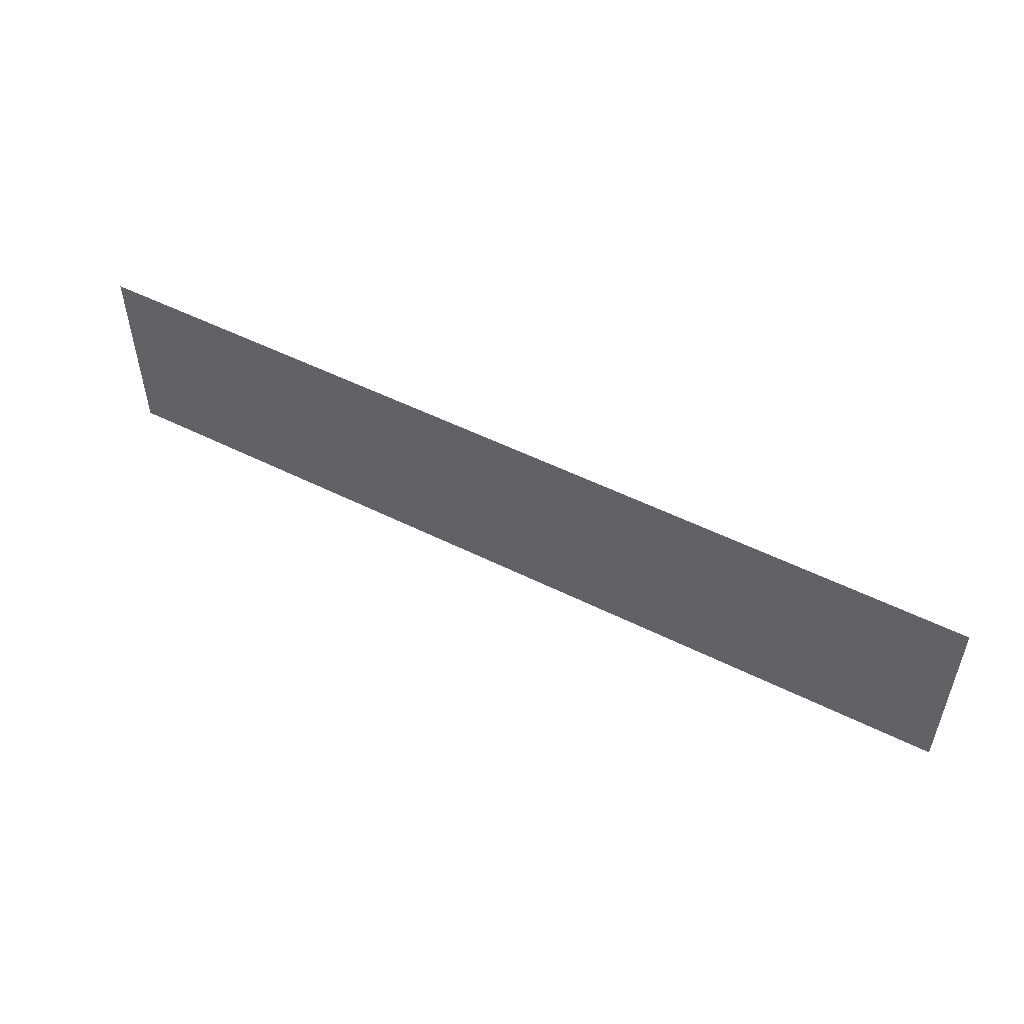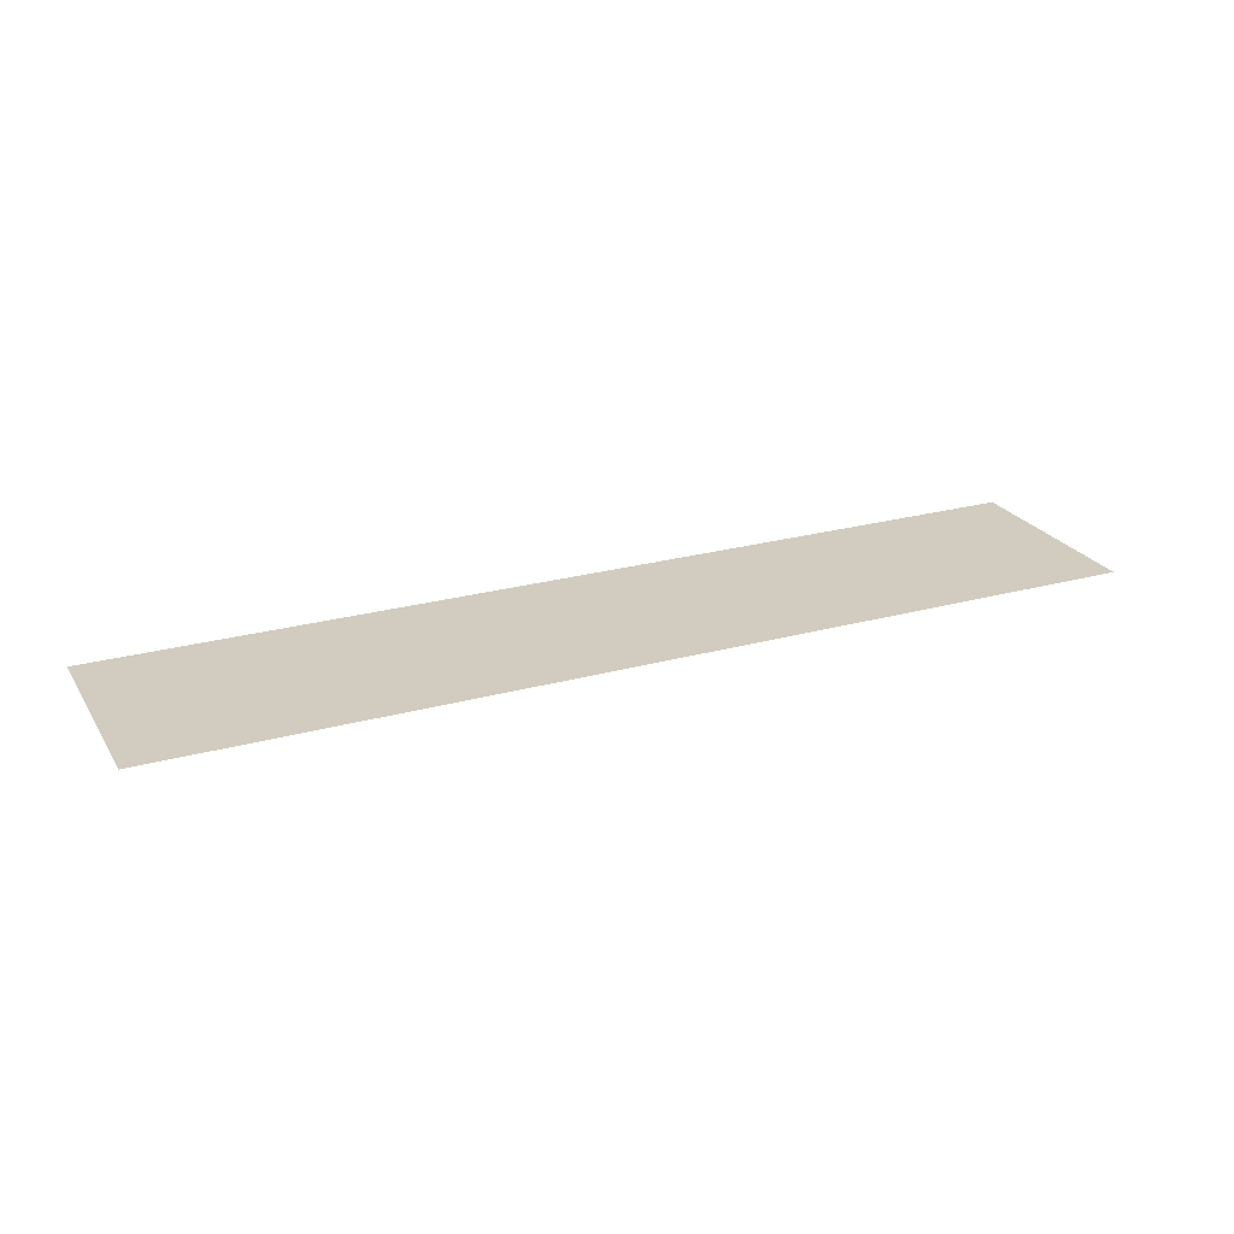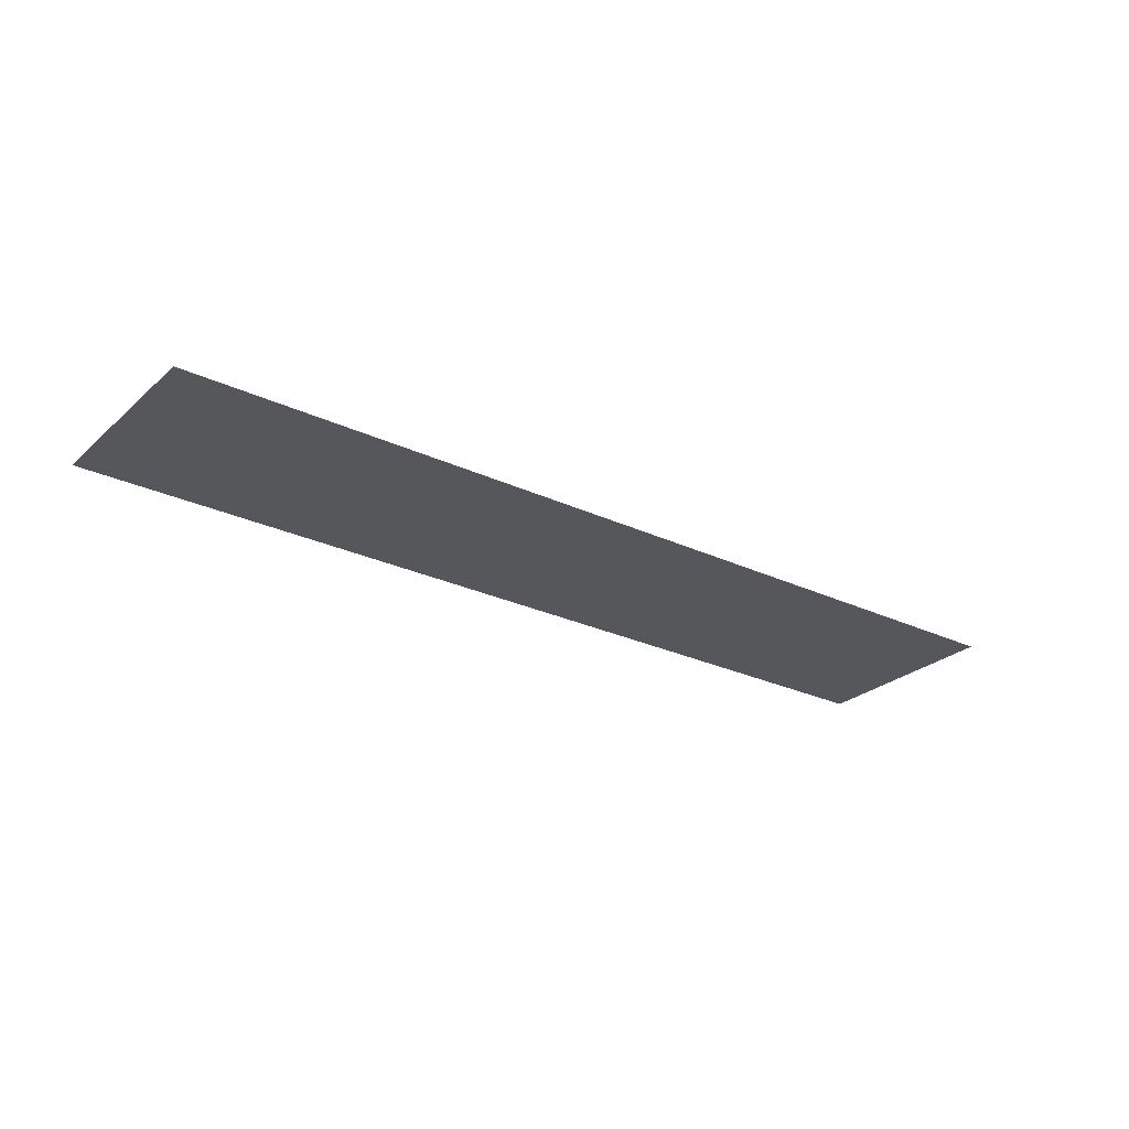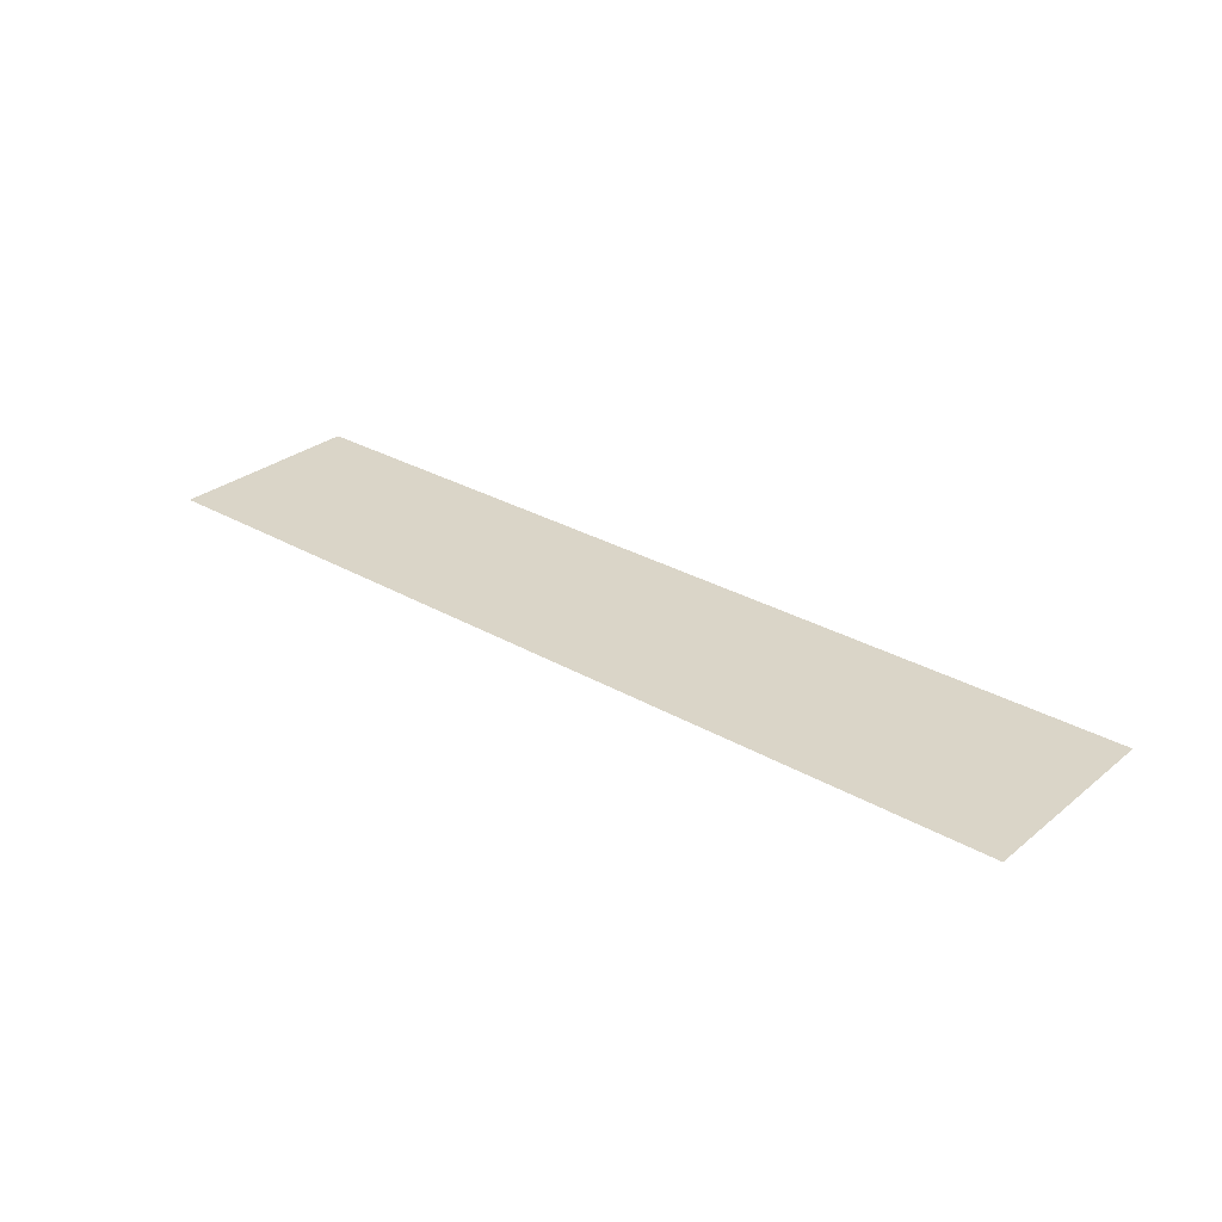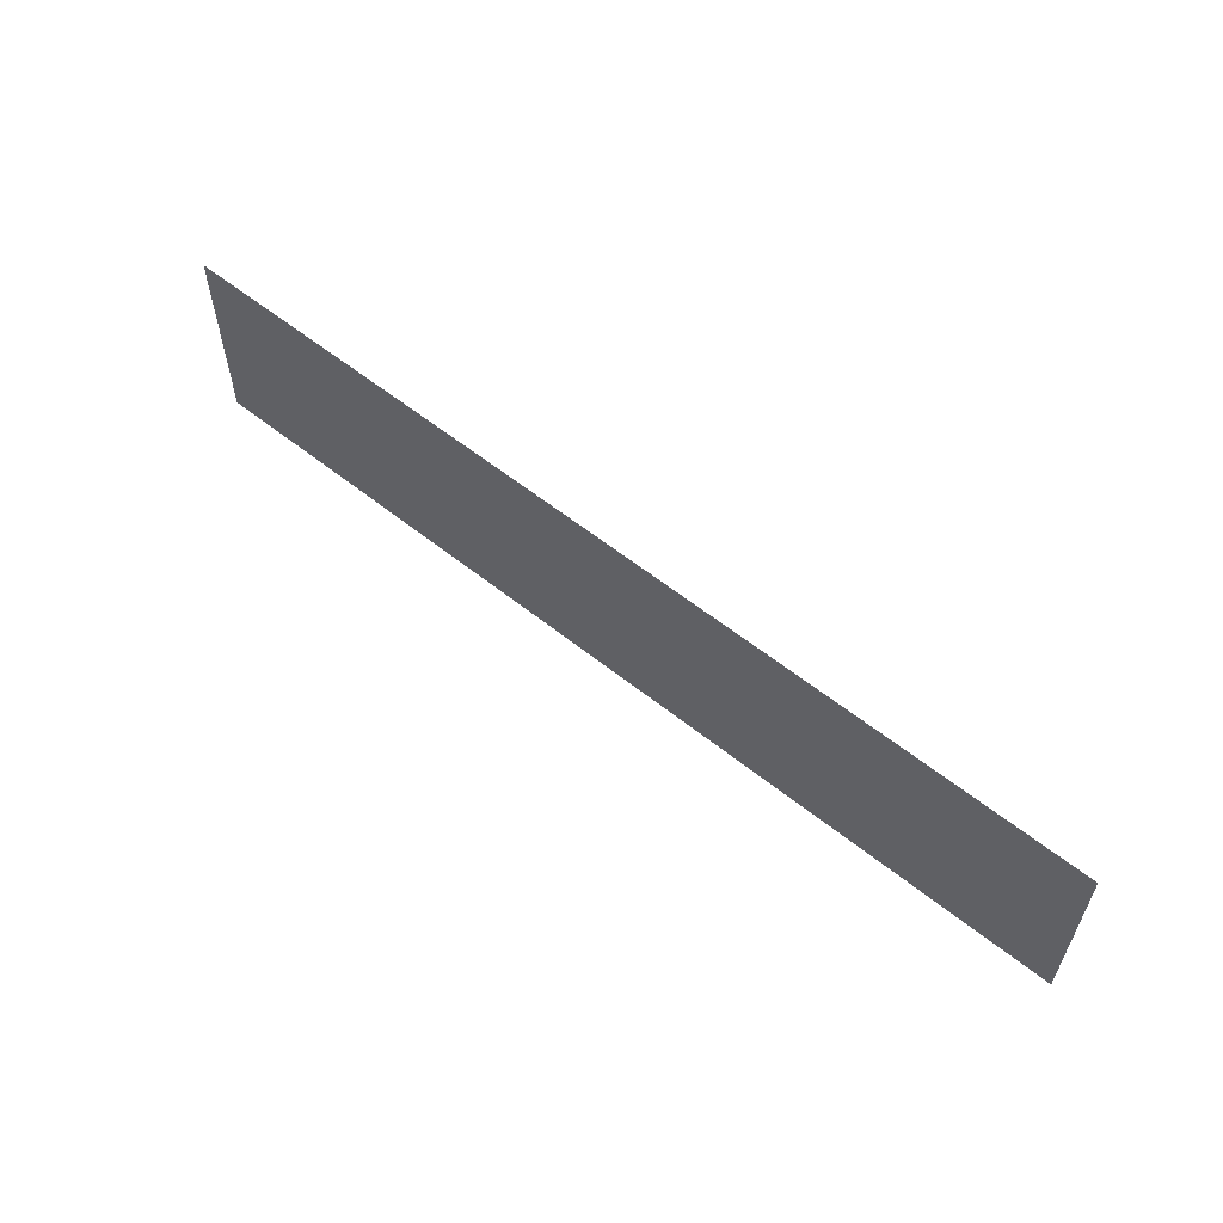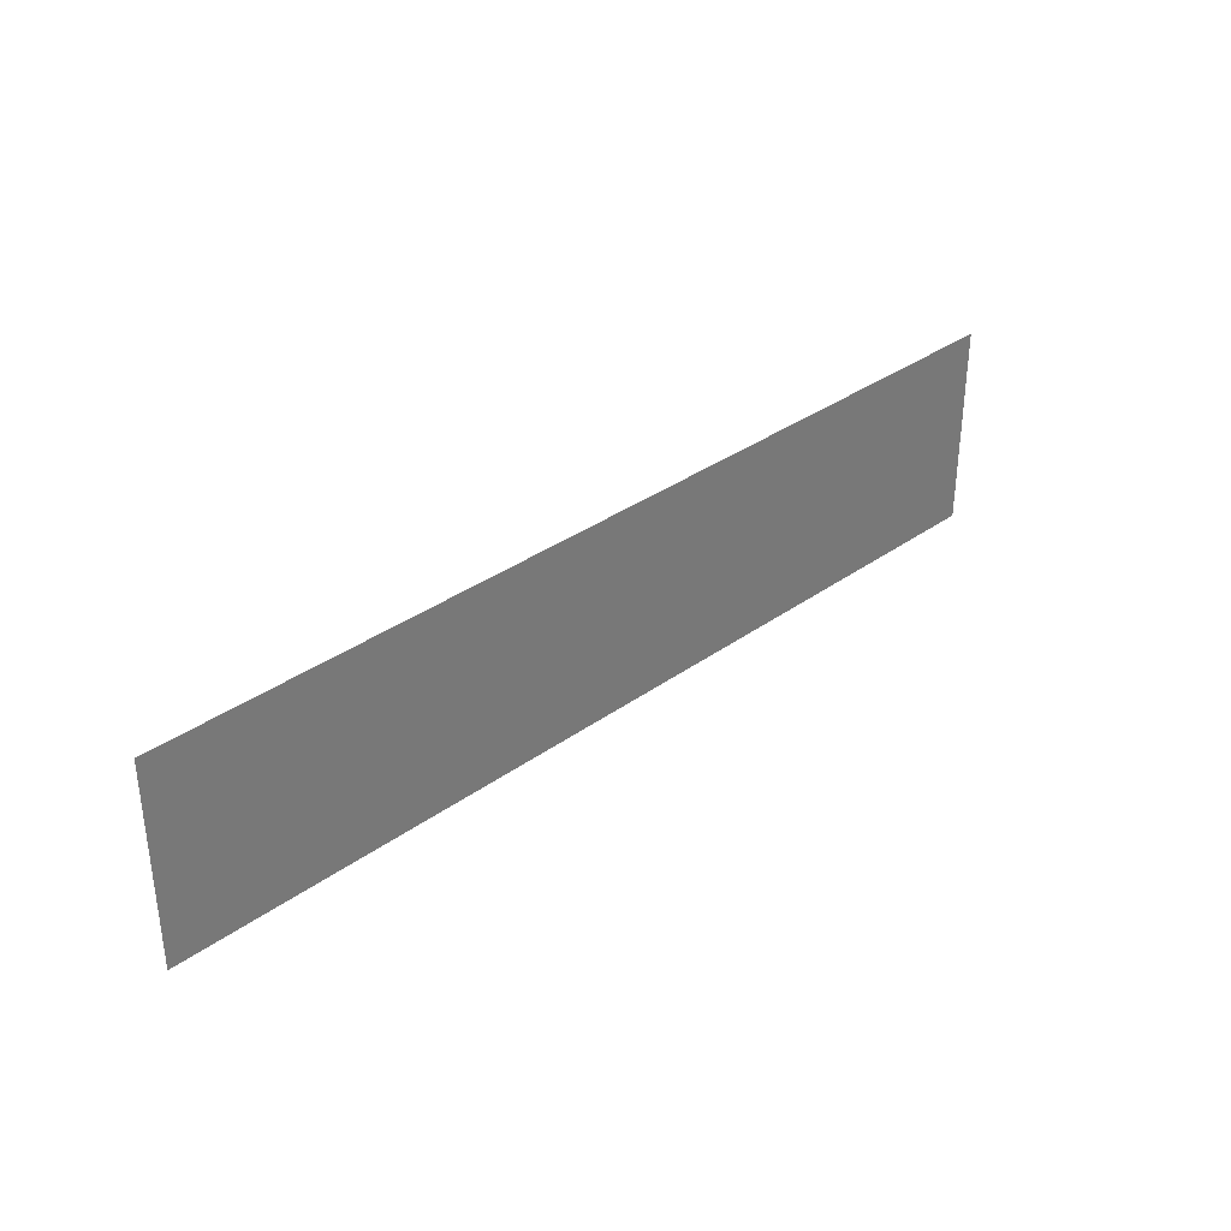
<metadata>
{"format":"obj","ext":"obj","renderer":"f3d","projection":"perspective","resolution":1024,"background":"white","views":[{"elev":51.9,"azim":-151.6,"up":"+Z"},{"elev":24.2,"azim":155.4,"up":"+Y"},{"elev":-26.5,"azim":-36.5,"up":"+Y"},{"elev":29.4,"azim":-139.6,"up":"+Y"},{"elev":58.6,"azim":-140.5,"up":"+Z"},{"elev":34.2,"azim":135.9,"up":"+Z"}]}
</metadata>
<code>
o #ID1235
v 0.07305 -0.4532 -0.5879
v -0.04535 -0.4532 -0.6134
v -0.04535 -0.4532 -0.5879
v 0.07305 -0.4532 -0.6134
v 0.07305 -0.4532 -0.6134
v 0.07305 -0.4532 -0.5879
v -0.04535 -0.4532 -0.6134
v -0.04535 -0.4532 -0.5879
f 1 2 3
f 2 1 4
f 5 6 7
f 8 7 6

</code>
